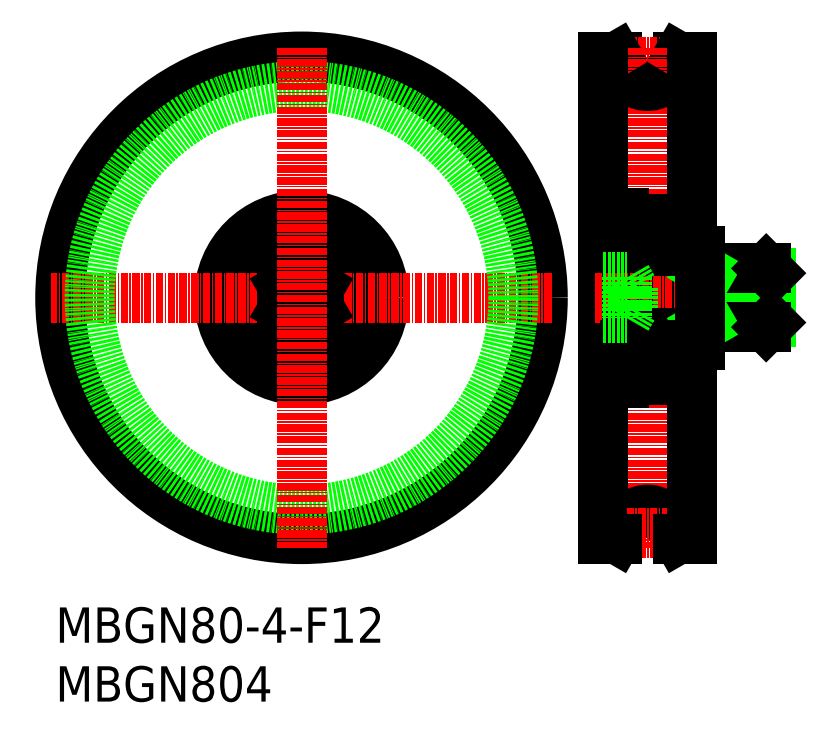
<metadata>
{"format":"dxf","ext":"dxf","renderer":"ezdxf+matplotlib","layout":"modelspace","background":"white","min_lineweight":24,"dpi":150}
</metadata>
<code>
0
SECTION
2
ENTITIES
0
TEXT
8
0
10
-286
20
-50
30
0
40
6
1
MBGN80-4-F12
0
TEXT
8
0
10
-286
20
-60
30
0
40
6
1
MBGN804
0
LINE
8
0
10
-180.2
20
49.62
30
0
11
-177.9
21
49.62
31
0
0
LINE
8
0
10
-192.9
20
49.62
30
0
11
-190.6
21
49.62
31
0
0
LINE
8
CENTER
10
-189
20
48.62
30
0
11
-181.9
21
48.62
31
0
0
ARC
8
0
10
-182
20
22.02
30
0
40
0.6
50
0
51
90
0
LINE
8
0
10
-181.5
20
20.72
30
0
11
-181.9
21
20.72
31
0
0
LINE
8
0
10
-182
20
20.29
30
0
11
-182.2
21
20.44
31
0
0
LINE
8
0
10
-182.2
20
20.44
30
0
11
-182
21
20.58
31
0
0
ARC
8
0
10
-182.3
20
20.72
30
0
40
0.3
50
39.86
51
175.1
0
LINE
8
0
10
-182
20
20.58
30
0
11
-182.2
21
20.78
31
0
0
LINE
8
0
10
-182.4
20
20.72
30
0
11
-182.4
21
20.12
31
0
0
ARC
8
0
10
-182.3
20
20.71
30
0
40
0.1
50
40.05
51
176.9
0
LINE
8
0
10
-182.6
20
20.74
30
0
11
-182.6
21
20.11
31
0
0
ARC
8
0
10
-182
20
20.58
30
0
40
0.2
50
315
51
39.86
0
LINE
8
0
10
-181.9
20
20.7
30
0
11
-182
21
20.91
31
0
0
LINE
8
0
10
-182
20
20.29
30
0
11
-181.9
21
20.44
31
0
0
ARC
8
0
10
-181.5
20
20.82
30
0
40
0.1
50
270
51
0
0
LINE
8
0
10
-181.4
20
21.12
30
0
11
-177.9
21
21.12
31
0
0
LINE
8
0
10
-181.9
20
19.63
30
0
11
-181.9
21
16.92
31
0
0
LINE
8
0
10
-181.7
20
19.74
30
0
11
-181.7
21
16.92
31
0
0
LINE
8
0
10
-182.6
20
20
30
0
11
-181.9
21
19.63
31
0
0
LINE
8
0
10
-181.5
20
16.57
30
0
11
-181.9
21
16.57
31
0
0
ARC
8
0
10
-181.9
20
16.92
30
0
40
0.2
50
270
51
0
0
ARC
8
0
10
-182.8
20
16.92
30
0
40
0.1
50
20.01
51
90
0
LINE
8
0
10
-182.3
20
16.92
30
0
11
-181.9
21
16.92
31
0
0
LINE
8
0
10
-182.3
20
16.72
30
0
11
-182.3
21
16.92
31
0
0
LINE
8
0
10
-182.5
20
16.4
30
0
11
-182.7
21
16.95
31
0
0
LINE
8
0
10
-182.2
20
16.27
30
0
11
-182.3
21
16.27
31
0
0
ARC
8
0
10
-182.3
20
16.47
30
0
40
0.2
50
200
51
270
0
ARC
8
0
10
-182.2
20
16.47
30
0
40
0.2
50
270
51
320
0
LINE
8
0
10
-181.9
20
16.72
30
0
11
-182.3
21
16.72
31
0
0
LINE
8
0
10
-181.9
20
16.57
30
0
11
-182
21
16.34
31
0
0
ARC
8
0
10
-181.5
20
16.47
30
0
40
0.1
50
359.2
51
90
0
LINE
8
0
10
-182.4
20
20.12
30
0
11
-181.7
21
19.74
31
0
0
LINE
8
0
10
-182.6
20
20.36
30
0
11
-182.6
21
20
31
0
0
ARC
8
0
10
-182.7
20
20.12
30
0
40
0.1
50
270
51
355.1
0
LINE
8
0
10
-188.1
20
20.02
30
0
11
-187.3
21
20.02
31
0
0
ARC
8
0
10
-188.6
20
20.71
30
0
40
0.1
50
3.102
51
140
0
ARC
8
0
10
-188.6
20
20.72
30
0
40
0.3
50
4.935
51
140.1
0
LINE
8
0
10
-188.3
20
20.74
30
0
11
-188.2
21
20.11
31
0
0
LINE
8
0
10
-188.5
20
20.72
30
0
11
-188.4
21
20.12
31
0
0
LINE
8
0
10
-188.8
20
20.58
30
0
11
-188.6
21
20.78
31
0
0
LINE
8
0
10
-188.7
20
20.44
30
0
11
-188.8
21
20.58
31
0
0
LINE
8
0
10
-188.8
20
20.29
30
0
11
-188.7
21
20.44
31
0
0
LINE
8
0
10
-188
20
17.02
30
0
11
-187.3
21
17.02
31
0
0
ARC
8
0
10
-188
20
16.92
30
0
40
0.1
50
90
51
160
0
ARC
8
0
10
-188.6
20
16.47
30
0
40
0.2
50
220
51
270
0
ARC
8
0
10
-188.5
20
16.47
30
0
40
0.2
50
270
51
340
0
LINE
8
0
10
-188.6
20
16.27
30
0
11
-188.5
21
16.27
31
0
0
LINE
8
0
10
-188.3
20
16.4
30
0
11
-188.1
21
16.95
31
0
0
LINE
8
0
10
-188.5
20
16.72
30
0
11
-188.5
21
16.92
31
0
0
ARC
8
0
10
-188.1
20
20.12
30
0
40
0.1
50
184.9
51
270
0
LINE
8
0
10
-188.2
20
20.36
30
0
11
-188.2
21
20
31
0
0
LINE
8
0
10
-189.4
20
22.62
30
0
11
-182
21
22.62
31
0
0
CIRCLE
8
0
10
-185.4
20
18.52
30
0
40
2.381
0
LINE
8
0
10
-182.7
20
20.02
30
0
11
-183.6
21
20.02
31
0
0
LINE
8
0
10
-182.8
20
17.02
30
0
11
-183.6
21
17.02
31
0
0
ARC
8
0
10
-188.8
20
20.58
30
0
40
0.2
50
140.1
51
225
0
ARC
8
0
10
-189.3
20
20.82
30
0
40
0.1
50
180
51
270
0
LINE
8
0
10
-189.3
20
20.72
30
0
11
-188.9
21
20.72
31
0
0
LINE
8
0
10
-190.6
20
23.02
30
0
11
-189.4
21
23.02
31
0
0
LINE
8
0
10
-190.6
20
20.08
30
0
11
-189.4
21
20.08
31
0
0
LINE
8
0
10
-192.9
20
22.62
30
0
11
-190.6
21
22.62
31
0
0
LINE
8
0
10
-188.9
20
19.63
30
0
11
-188.9
21
16.92
31
0
0
LINE
8
0
10
-189.1
20
19.74
30
0
11
-189.1
21
16.92
31
0
0
ARC
8
0
10
-188.9
20
16.92
30
0
40
0.2
50
180
51
270
0
ARC
8
0
10
-189.3
20
16.47
30
0
40
0.1
50
90
51
180.8
0
LINE
8
0
10
-189.3
20
16.57
30
0
11
-189
21
16.57
31
0
0
LINE
8
0
10
-188.4
20
20.12
30
0
11
-189.1
21
19.74
31
0
0
LINE
8
0
10
-188.2
20
20
30
0
11
-188.9
21
19.63
31
0
0
ARC
8
0
10
-188.8
20
22.02
30
0
40
0.6
50
90
51
180
0
LINE
8
0
10
-189
20
20.7
30
0
11
-188.8
21
20.91
31
0
0
LINE
8
0
10
-188.8
20
20.29
30
0
11
-188.9
21
20.44
31
0
0
LINE
8
0
10
-189
20
16.57
30
0
11
-188.8
21
16.34
31
0
0
LINE
8
0
10
-188.9
20
16.72
30
0
11
-188.5
21
16.72
31
0
0
LINE
8
0
10
-188.5
20
16.92
30
0
11
-188.9
21
16.92
31
0
0
LINE
8
CENTER
10
-189.1
20
18.52
30
0
11
-181.8
21
18.52
31
0
0
ARC
8
0
10
-182
20
15.22
30
0
40
0.6
50
270
51
0
0
LINE
8
0
10
-188.8
20
14.62
30
0
11
-182
21
14.62
31
0
0
ARC
8
0
10
-188.8
20
15.22
30
0
40
0.6
50
180
51
270
0
LINE
8
0
10
-181.9
20
46.62
30
0
11
-180.2
21
49.62
31
0
0
LINE
8
0
10
-188.9
20
46.62
30
0
11
-190.6
21
49.62
31
0
0
LINE
8
CENTER
10
-185.4
20
51.12
30
0
11
-185.4
21
-33.88
31
0
0
LINE
8
0
10
-189.4
20
23.02
30
0
11
-189.4
21
-5.781
31
0
0
LINE
8
0
10
-181.4
20
22.02
30
0
11
-181.4
21
-4.781
31
0
0
LINE
8
0
10
-177.9
20
49.62
30
0
11
-177.9
21
16.62
31
0
0
LINE
8
0
10
-192.9
20
49.62
30
0
11
-192.9
21
-32.38
31
0
0
LINE
8
0
10
-190.6
20
23.02
30
0
11
-190.6
21
-5.781
31
0
0
LINE
8
CENTER
10
-194.4
20
8.619
30
0
11
-162.9
21
8.619
31
0
0
ARC
8
0
10
-188.8
20
2.019
30
0
40
0.6
50
90
51
180
0
LINE
8
0
10
-188.8
20
2.619
30
0
11
-182
21
2.619
31
0
0
ARC
8
0
10
-182
20
2.019
30
0
40
0.6
50
0
51
90
0
LINE
8
CENTER
10
-189.1
20
-1.281
30
0
11
-181.8
21
-1.281
31
0
0
LINE
8
0
10
-188.5
20
0.3186
30
0
11
-188.9
21
0.3186
31
0
0
LINE
8
0
10
-188.9
20
0.5186
30
0
11
-188.5
21
0.5186
31
0
0
LINE
8
0
10
-189
20
0.6686
30
0
11
-188.8
21
0.8971
31
0
0
LINE
8
0
10
-188.8
20
-3.056
30
0
11
-188.9
21
-3.198
31
0
0
LINE
8
0
10
-189
20
-3.467
30
0
11
-188.8
21
-3.672
31
0
0
ARC
8
0
10
-188.8
20
-4.781
30
0
40
0.6
50
180
51
270
0
LINE
8
0
10
-188.2
20
-2.766
30
0
11
-188.9
21
-2.391
31
0
0
LINE
8
0
10
-188.4
20
-2.882
30
0
11
-189.1
21
-2.506
31
0
0
LINE
8
0
10
-189.3
20
0.6686
30
0
11
-189
21
0.6686
31
0
0
ARC
8
0
10
-189.3
20
0.7686
30
0
40
0.1
50
179.2
51
270
0
ARC
8
0
10
-188.9
20
0.3186
30
0
40
0.2
50
90
51
180
0
LINE
8
0
10
-189.1
20
-2.506
30
0
11
-189.1
21
0.3186
31
0
0
LINE
8
0
10
-188.9
20
-2.391
30
0
11
-188.9
21
0.3186
31
0
0
LINE
8
0
10
-192.9
20
-5.381
30
0
11
-190.6
21
-5.381
31
0
0
LINE
8
0
10
-190.6
20
-2.84
30
0
11
-189.4
21
-2.84
31
0
0
LINE
8
0
10
-190.6
20
-5.781
30
0
11
-189.4
21
-5.781
31
0
0
LINE
8
0
10
-189.3
20
-3.481
30
0
11
-188.9
21
-3.481
31
0
0
ARC
8
0
10
-189.3
20
-3.581
30
0
40
0.1
50
90
51
180
0
ARC
8
0
10
-188.8
20
-3.339
30
0
40
0.2
50
135
51
219.9
0
LINE
8
0
10
-182.8
20
0.2186
30
0
11
-183.6
21
0.2186
31
0
0
LINE
8
0
10
-182.7
20
-2.781
30
0
11
-183.6
21
-2.781
31
0
0
CIRCLE
8
0
10
-185.4
20
-1.281
30
0
40
2.381
0
LINE
8
0
10
-189.4
20
-5.381
30
0
11
-182
21
-5.381
31
0
0
LINE
8
0
10
-188.2
20
-3.127
30
0
11
-188.2
21
-2.766
31
0
0
ARC
8
0
10
-188.1
20
-2.881
30
0
40
0.1
50
90
51
175.1
0
LINE
8
0
10
-188.5
20
0.5186
30
0
11
-188.5
21
0.3186
31
0
0
LINE
8
0
10
-188.3
20
0.837
30
0
11
-188.1
21
0.2844
31
0
0
LINE
8
0
10
-188.6
20
0.9686
30
0
11
-188.5
21
0.9686
31
0
0
ARC
8
0
10
-188.5
20
0.7686
30
0
40
0.2
50
20.01
51
90
0
ARC
8
0
10
-188.6
20
0.7686
30
0
40
0.2
50
90
51
140
0
ARC
8
0
10
-188
20
0.3186
30
0
40
0.1
50
200
51
270
0
LINE
8
0
10
-188
20
0.2186
30
0
11
-187.3
21
0.2186
31
0
0
LINE
8
0
10
-188.8
20
-3.056
30
0
11
-188.7
21
-3.198
31
0
0
LINE
8
0
10
-188.7
20
-3.198
30
0
11
-188.8
21
-3.339
31
0
0
LINE
8
0
10
-188.8
20
-3.339
30
0
11
-188.6
21
-3.542
31
0
0
LINE
8
0
10
-188.5
20
-3.483
30
0
11
-188.4
21
-2.882
31
0
0
LINE
8
0
10
-188.3
20
-3.506
30
0
11
-188.2
21
-2.873
31
0
0
ARC
8
0
10
-188.6
20
-3.48
30
0
40
0.3
50
219.9
51
355.1
0
ARC
8
0
10
-188.6
20
-3.477
30
0
40
0.1
50
220
51
356.9
0
LINE
8
0
10
-188.1
20
-2.781
30
0
11
-187.3
21
-2.781
31
0
0
ARC
8
0
10
-182.7
20
-2.881
30
0
40
0.1
50
4.935
51
90
0
LINE
8
0
10
-182.6
20
-3.127
30
0
11
-182.6
21
-2.766
31
0
0
LINE
8
0
10
-182.4
20
-2.882
30
0
11
-181.7
21
-2.506
31
0
0
ARC
8
0
10
-181.5
20
0.7686
30
0
40
0.1
50
270
51
0.8103
0
LINE
8
0
10
-181.9
20
0.6686
30
0
11
-182
21
0.8971
31
0
0
LINE
8
0
10
-181.9
20
0.5186
30
0
11
-182.3
21
0.5186
31
0
0
ARC
8
0
10
-182.2
20
0.7686
30
0
40
0.2
50
39.98
51
90
0
ARC
8
0
10
-182.3
20
0.7686
30
0
40
0.2
50
90
51
160
0
LINE
8
0
10
-182.2
20
0.9686
30
0
11
-182.3
21
0.9686
31
0
0
LINE
8
0
10
-182.5
20
0.837
30
0
11
-182.7
21
0.2844
31
0
0
LINE
8
0
10
-182.3
20
0.5186
30
0
11
-182.3
21
0.3186
31
0
0
LINE
8
0
10
-182.3
20
0.3186
30
0
11
-181.9
21
0.3186
31
0
0
ARC
8
0
10
-182.8
20
0.3186
30
0
40
0.1
50
270
51
340
0
ARC
8
0
10
-181.9
20
0.3186
30
0
40
0.2
50
0
51
90
0
LINE
8
0
10
-181.5
20
0.6686
30
0
11
-181.9
21
0.6686
31
0
0
LINE
8
0
10
-182.6
20
-2.766
30
0
11
-181.9
21
-2.391
31
0
0
LINE
8
0
10
-181.7
20
-2.506
30
0
11
-181.7
21
0.3186
31
0
0
LINE
8
0
10
-181.9
20
-2.391
30
0
11
-181.9
21
0.3186
31
0
0
LINE
8
0
10
-181.4
20
-3.881
30
0
11
-177.9
21
-3.881
31
0
0
ARC
8
0
10
-181.5
20
-3.581
30
0
40
0.1
50
0
51
90
0
LINE
8
0
10
-182
20
-3.056
30
0
11
-181.9
21
-3.198
31
0
0
LINE
8
0
10
-181.9
20
-3.467
30
0
11
-182
21
-3.672
31
0
0
ARC
8
0
10
-182
20
-3.339
30
0
40
0.2
50
320.1
51
45
0
LINE
8
0
10
-182.6
20
-3.506
30
0
11
-182.6
21
-2.873
31
0
0
ARC
8
0
10
-182.3
20
-3.477
30
0
40
0.1
50
183.1
51
320
0
LINE
8
0
10
-182.4
20
-3.483
30
0
11
-182.4
21
-2.882
31
0
0
LINE
8
0
10
-182
20
-3.339
30
0
11
-182.2
21
-3.542
31
0
0
ARC
8
0
10
-182.3
20
-3.48
30
0
40
0.3
50
184.9
51
320.1
0
LINE
8
0
10
-182.2
20
-3.198
30
0
11
-182
21
-3.339
31
0
0
LINE
8
0
10
-182
20
-3.056
30
0
11
-182.2
21
-3.198
31
0
0
LINE
8
0
10
-181.5
20
-3.481
30
0
11
-181.9
21
-3.481
31
0
0
ARC
8
0
10
-182
20
-4.781
30
0
40
0.6
50
270
51
0
0
ARC
8
0
10
-185.4
20
48.62
30
0
40
4
50
210
51
330
0
ARC
8
0
10
-185.4
20
-31.38
30
0
40
4
50
30
51
150
0
LINE
8
0
10
-188.9
20
-29.38
30
0
11
-190.6
21
-32.38
31
0
0
LINE
8
0
10
-181.9
20
-29.38
30
0
11
-180.2
21
-32.38
31
0
0
LINE
8
CENTER
10
-189
20
-31.38
30
0
11
-181.9
21
-31.38
31
0
0
LINE
8
0
10
-192.9
20
-32.38
30
0
11
-190.6
21
-32.38
31
0
0
LINE
8
0
10
-180.2
20
-32.38
30
0
11
-177.9
21
-32.38
31
0
0
LINE
8
0
10
-174.9
20
13.62
30
0
11
-174.9
21
3.619
31
0
0
LINE
8
0
10
-165.2
20
13.62
30
0
11
-165.2
21
3.619
31
0
0
LINE
8
0
10
-164.4
20
12.81
30
0
11
-164.4
21
4.431
31
0
0
LINE
8
0
10
-174.9
20
4.431
30
0
11
-164.4
21
4.431
31
0
0
LINE
8
0
10
-176.4
20
3.619
30
0
11
-165.2
21
3.619
31
0
0
LINE
8
0
10
-174.9
20
4.431
30
0
11
-176.3
21
3.619
31
0
0
LINE
8
0
10
-165.2
20
3.619
30
0
11
-164.4
21
4.431
31
0
0
LINE
8
0
10
-174.9
20
12.81
30
0
11
-164.4
21
12.81
31
0
0
LINE
8
0
10
-176.4
20
13.62
30
0
11
-165.2
21
13.62
31
0
0
LINE
8
0
10
-174.9
20
12.81
30
0
11
-176.3
21
13.62
31
0
0
LINE
8
0
10
-165.2
20
13.62
30
0
11
-164.4
21
12.81
31
0
0
LINE
8
0
10
-176.4
20
16.62
30
0
11
-176.4
21
0.6186
31
0
0
LINE
8
0
10
-181.4
20
16.62
30
0
11
-176.4
21
16.62
31
0
0
LINE
8
0
10
-181.4
20
0.6186
30
0
11
-176.4
21
0.6186
31
0
0
LINE
8
0
10
-177.9
20
0.6186
30
0
11
-177.9
21
-32.38
31
0
0
CIRCLE
8
0
10
-244.2
20
8.619
30
0
40
41
0
CIRCLE
8
0
10
-244.2
20
8.619
30
0
40
14
0
CIRCLE
8
0
10
-244.2
20
8.619
30
0
40
11.46
0
CIRCLE
8
0
10
-244.2
20
8.619
30
0
40
6
0
LINE
8
CENTER
10
-201.7
20
8.619
30
0
11
-286.7
21
8.619
31
0
0
LINE
8
0
10
-247.2
20
6.891
30
0
11
-244.2
21
5.158
31
0
0
LINE
8
0
10
-244.2
20
12.08
30
0
11
-247.2
21
10.34
31
0
0
LINE
8
0
10
-247.2
20
6.891
30
0
11
-247.2
21
10.34
31
0
0
LINE
8
0
10
-244.2
20
12.08
30
0
11
-241.2
21
10.34
31
0
0
LINE
8
0
10
-241.2
20
6.891
30
0
11
-241.2
21
10.34
31
0
0
LINE
8
0
10
-241.2
20
6.891
30
0
11
-244.2
21
5.158
31
0
0
CIRCLE
8
0
10
-244.2
20
8.619
30
0
40
36
0
LINE
8
CENTER
10
-244.2
20
51.12
30
0
11
-244.2
21
-33.88
31
0
0
LINE
8
0
10
-192.9
20
6.891
30
0
11
-188.9
21
6.891
31
0
0
LINE
8
0
10
-192.9
20
10.34
30
0
11
-188.9
21
10.34
31
0
0
LINE
8
0
10
-192.9
20
12.08
30
0
11
-188.9
21
12.08
31
0
0
LINE
8
0
10
-192.9
20
5.158
30
0
11
-188.9
21
5.158
31
0
0
LINE
8
0
10
-187.9
20
10.34
30
0
11
-188.9
21
12.08
31
0
0
LINE
8
0
10
-188.9
20
12.08
30
0
11
-188.9
21
5.158
31
0
0
LINE
8
0
10
-187.9
20
10.34
30
0
11
-187.9
21
6.891
31
0
0
LINE
8
0
10
-187.9
20
6.891
30
0
11
-188.9
21
5.158
31
0
0
ENDSEC
0
EOF

</code>
